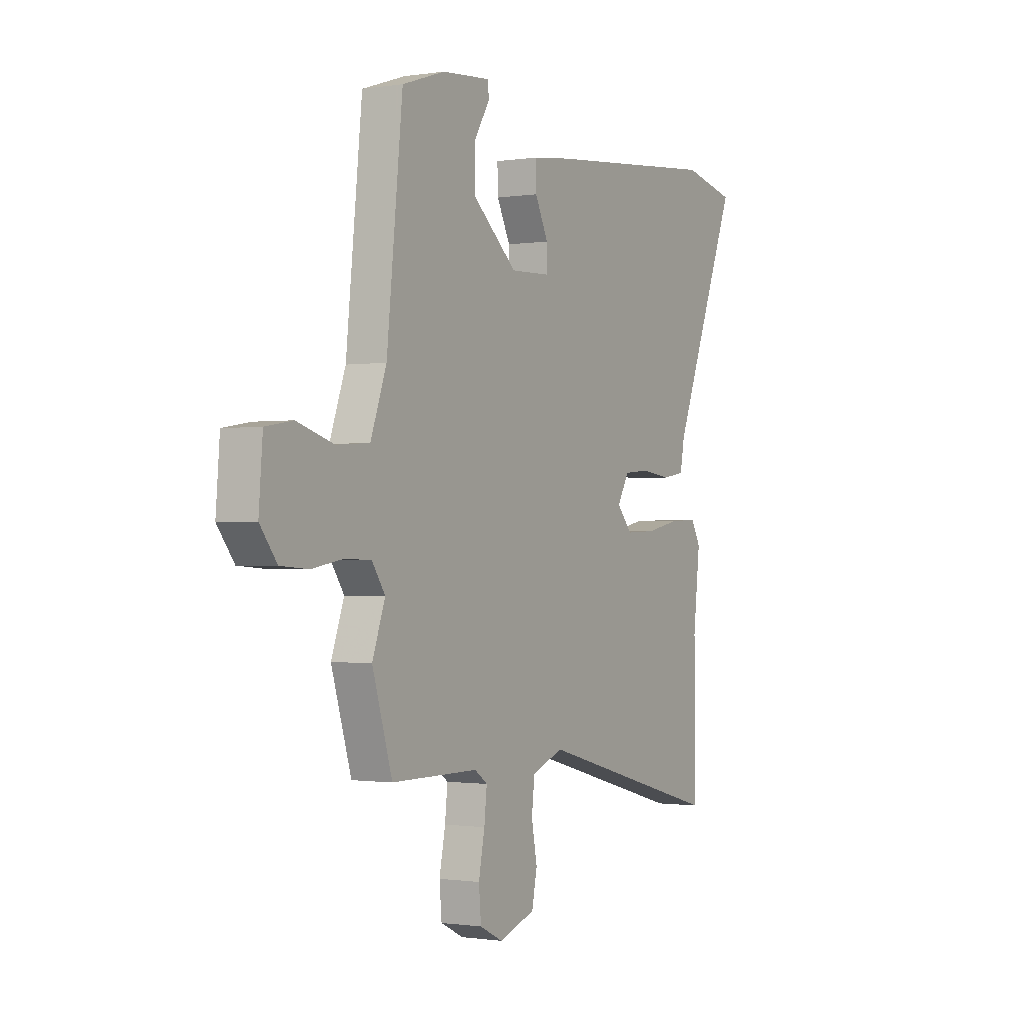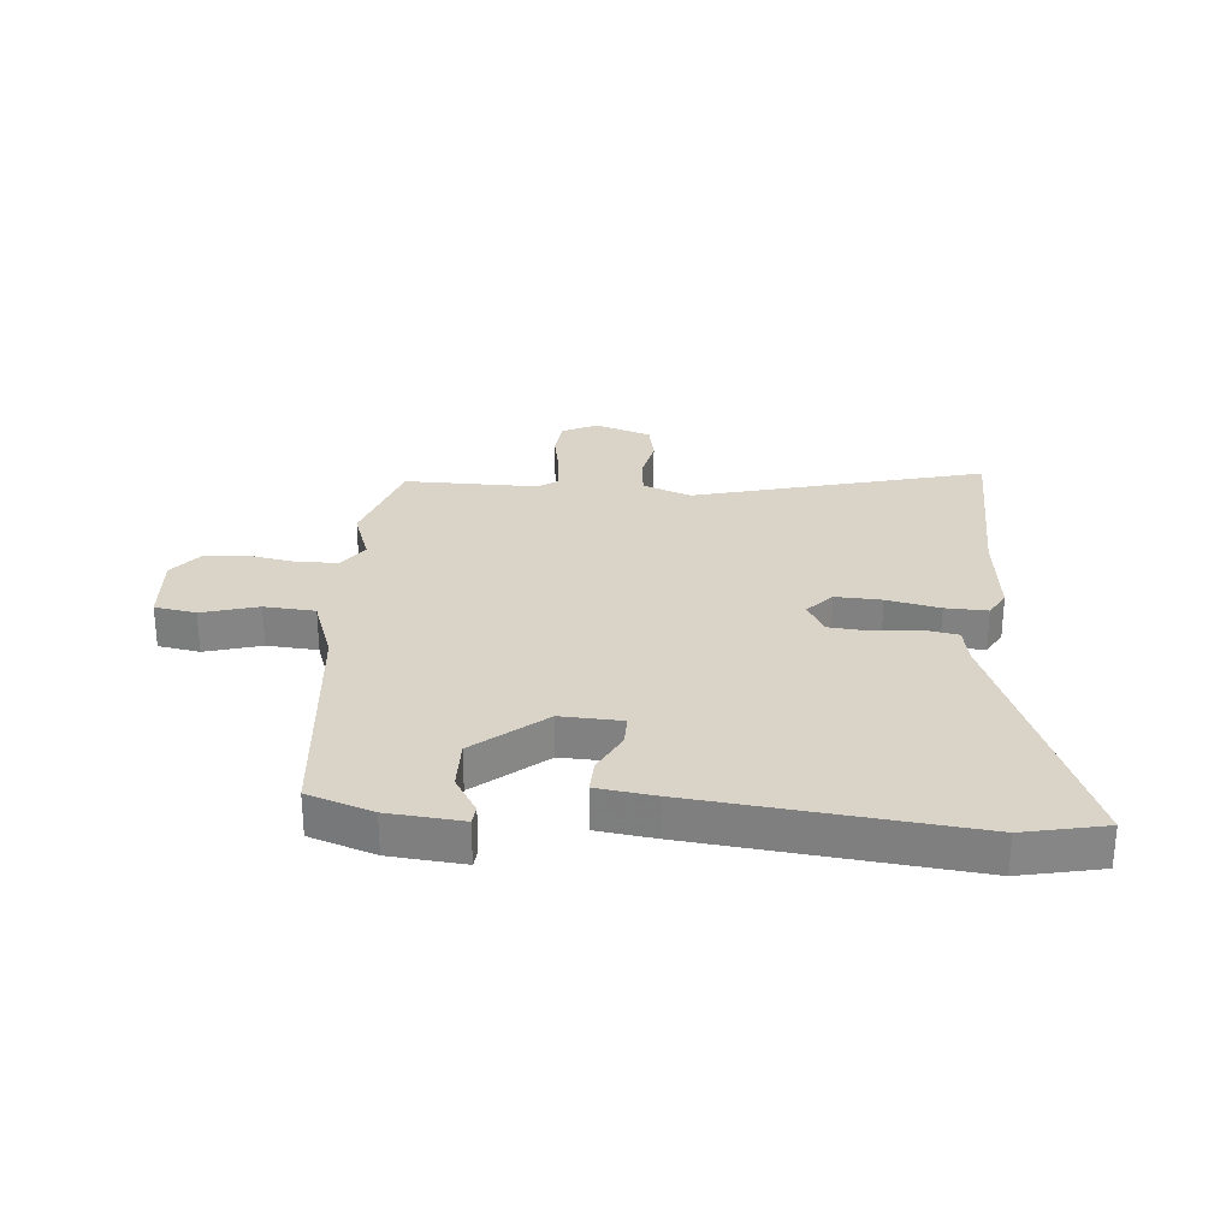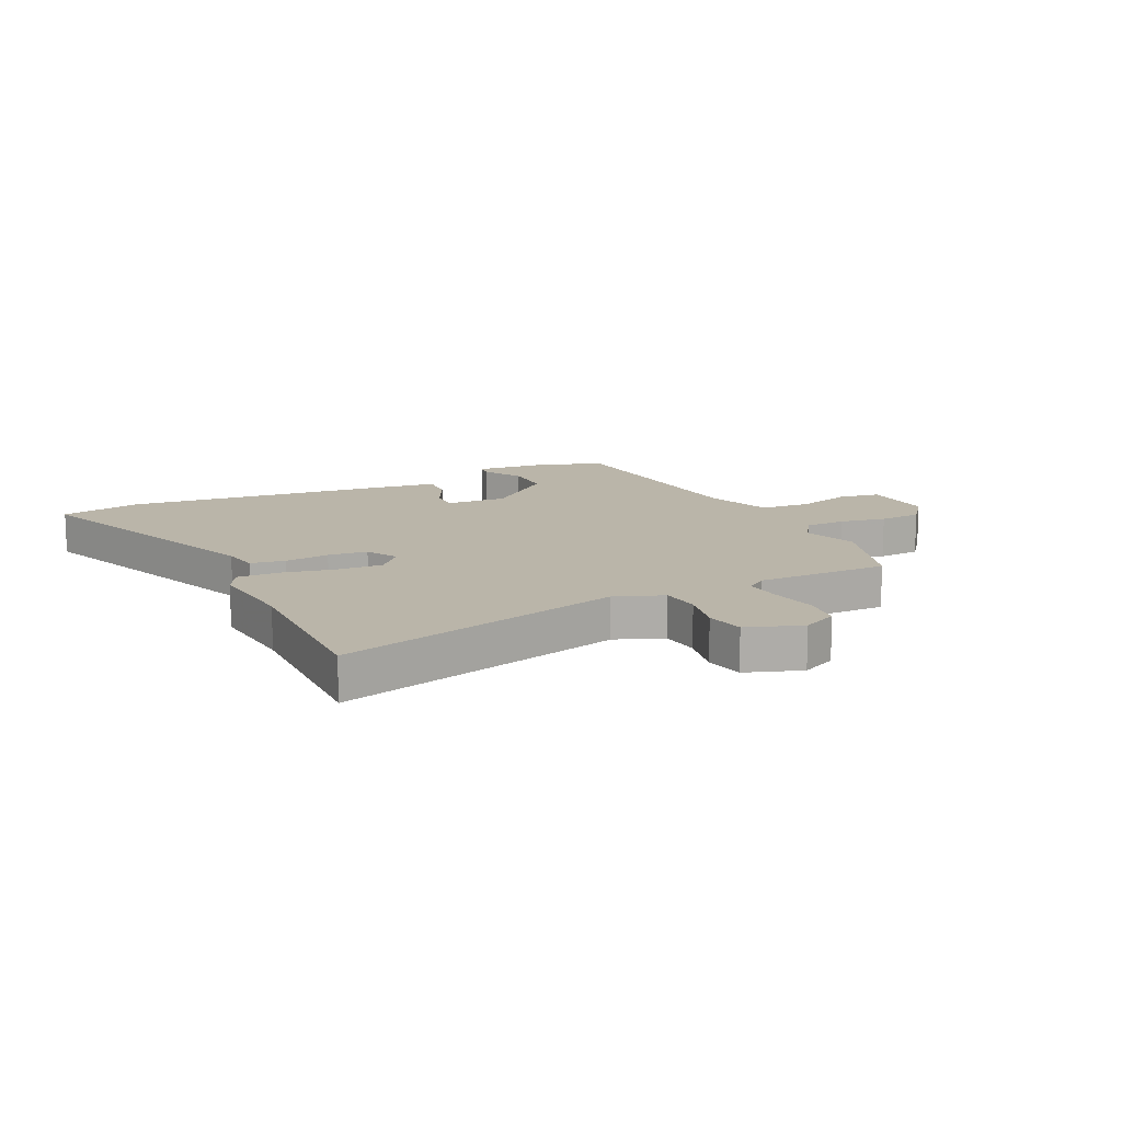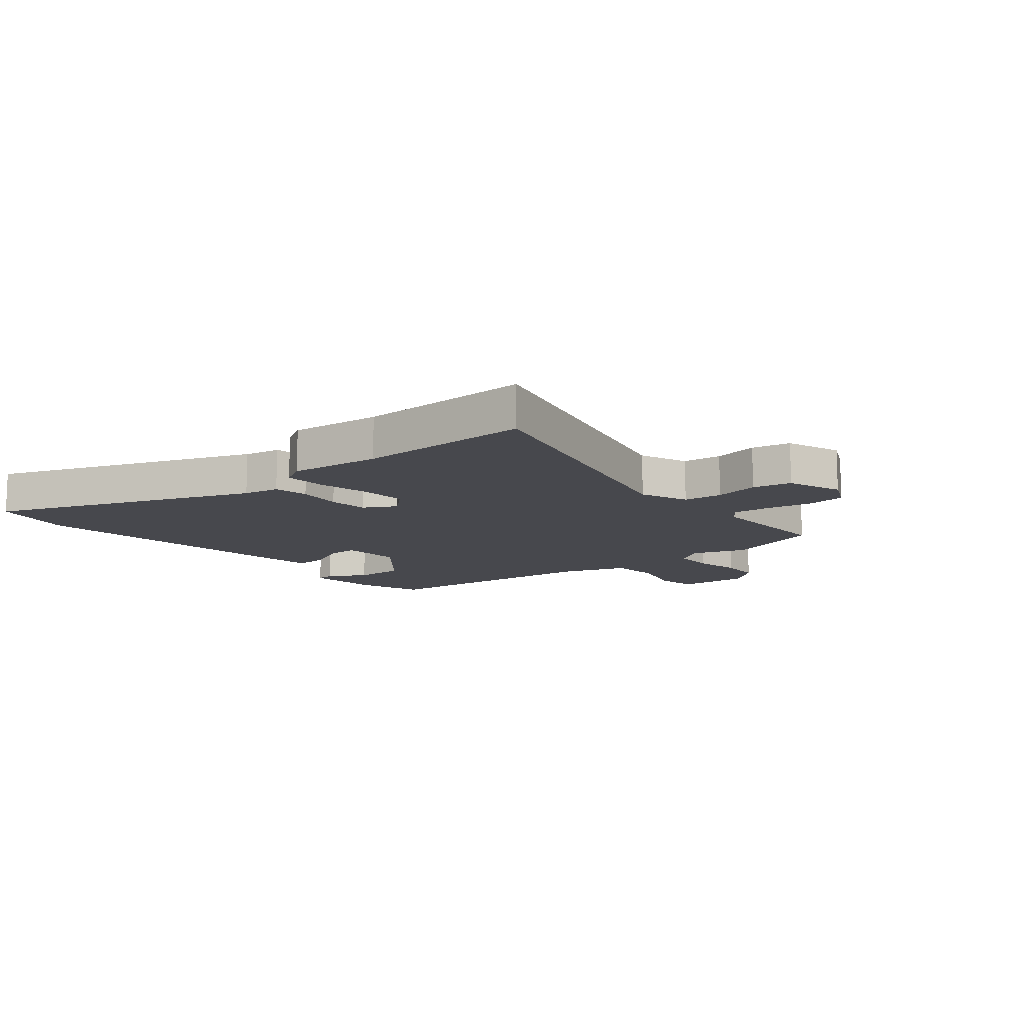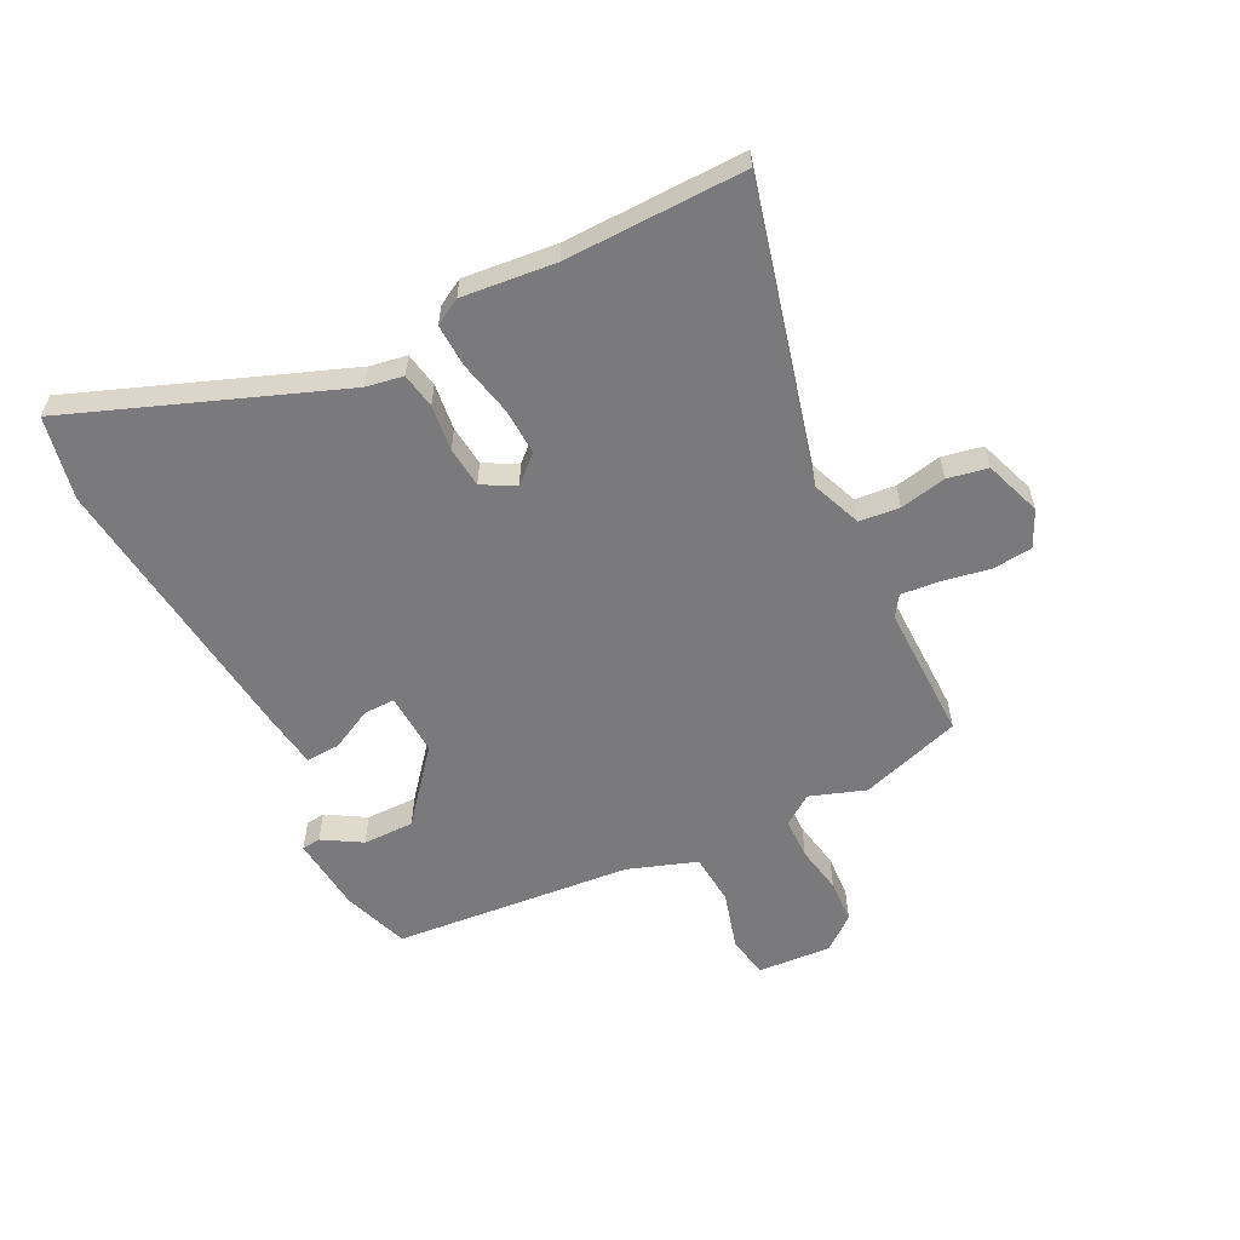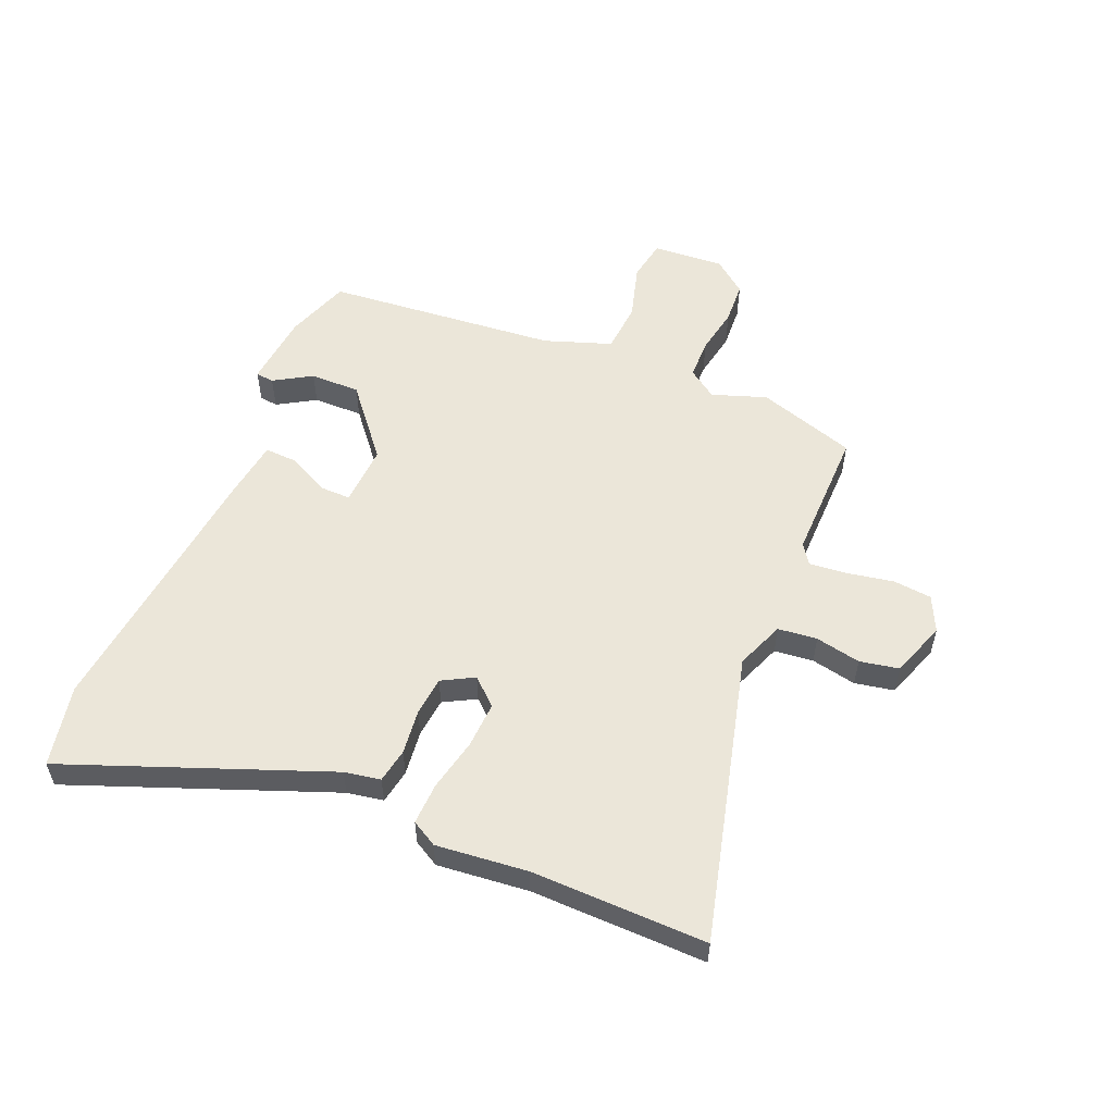
<metadata>
{"format":"obj","ext":"obj","renderer":"f3d","projection":"perspective","resolution":1024,"background":"white","views":[{"elev":-1.0,"azim":-60.1,"up":"+Z"},{"elev":28.4,"azim":5.2,"up":"+Y"},{"elev":13.5,"azim":154.6,"up":"+Y"},{"elev":-11.8,"azim":130.4,"up":"+Y"},{"elev":-58.2,"azim":117.3,"up":"+Y"},{"elev":55.2,"azim":113.4,"up":"+Y"}]}
</metadata>
<code>
v -0.497 0.07 -0.511
v -0.55 0.07 -0.339
v -0.516 0.07 -0.245
v -0.551 0.07 -0.194
v -0.621 0.07 -0.192
v -0.703 0.07 -0.206
v -0.777 0.07 -0.201
v -0.822 0.07 -0.143
v -0.812 0.07 -0.018
v -0.74 0.07 -0.006
v -0.643 0.07 -0.035
v -0.555 0.07 -0.029
v -0.513 0.07 0.087
v -0.471 0.07 0.492
v -0.358 0.07 0.53
v -0.229 0.07 0.541
v -0.226 0.07 0.509
v -0.266 0.07 0.444
v -0.268 0.07 0.357
v -0.149 0.07 0.256
v -0.043 0.07 0.26
v -0.043 0.07 0.313
v -0.078 0.07 0.384
v -0.08 0.07 0.442
v 0.022 0.07 0.455
v 0.493 0.07 0.502
v 0.634 0.07 0.471
v 0.456 0.07 0.021
v 0.444 0.07 -0.042
v 0.384 0.07 -0.052
v 0.306 0.07 -0.042
v 0.237 0.07 -0.048
v 0.206 0.07 -0.103
v 0.247 0.07 -0.149
v 0.327 0.07 -0.146
v 0.419 0.07 -0.127
v 0.492 0.07 -0.125
v 0.517 0.07 -0.17
v 0.499 0.07 -0.329
v 0.501 0.07 -0.634
v 0 0.07 -0.499
v -0.084 0.07 -0.531
v -0.092 0.07 -0.599
v -0.077 0.07 -0.678
v -0.091 0.07 -0.746
v -0.188 0.07 -0.779
v -0.249 0.07 -0.749
v -0.255 0.07 -0.681
v -0.239 0.07 -0.6
v -0.232 0.07 -0.535
v -0.266 0.07 -0.511
v -0.497 0 -0.511
v -0.55 0 -0.339
v -0.516 0 -0.245
v -0.551 0 -0.194
v -0.621 0 -0.192
v -0.703 0 -0.206
v -0.777 0 -0.201
v -0.822 0 -0.143
v -0.812 0 -0.018
v -0.74 0 -0.006
v -0.643 0 -0.035
v -0.555 0 -0.029
v -0.513 0 0.087
v -0.471 0 0.492
v -0.358 0 0.53
v -0.229 0 0.541
v -0.226 0 0.509
v -0.266 0 0.444
v -0.268 0 0.357
v -0.149 0 0.256
v -0.043 0 0.26
v -0.043 0 0.313
v -0.078 0 0.384
v -0.08 0 0.442
v 0.022 0 0.455
v 0.493 0 0.502
v 0.634 0 0.471
v 0.456 0 0.021
v 0.444 0 -0.042
v 0.384 0 -0.052
v 0.306 0 -0.042
v 0.237 0 -0.048
v 0.206 0 -0.103
v 0.247 0 -0.149
v 0.327 0 -0.146
v 0.419 0 -0.127
v 0.492 0 -0.125
v 0.517 0 -0.17
v 0.499 0 -0.329
v 0.501 0 -0.634
v 0 0 -0.499
v -0.084 0 -0.531
v -0.092 0 -0.599
v -0.077 0 -0.678
v -0.091 0 -0.746
v -0.188 0 -0.779
v -0.249 0 -0.749
v -0.255 0 -0.681
v -0.239 0 -0.6
v -0.232 0 -0.535
v -0.266 0 -0.511
f 46 47 48 49
f 46 49 50
f 43 44 45 46
f 42 43 46 50
f 41 42 50 51
f 39 40 41
f 35 36 37 38
f 34 35 38 39
f 28 29 30 31
f 28 31 32
f 27 28 32
f 26 27 32
f 25 26 32 33
f 22 23 24 25
f 21 22 25 33
f 15 16 17 18
f 13 14 15 18
f 12 13 18 19
f 8 9 10 11
f 8 11 12
f 5 6 7 8
f 4 5 8 12
f 3 4 12 19
f 34 39 41 51
f 33 34 51 1
f 20 21 33 1
f 3 19 20
f 1 2 3 20
f 100 99 98 97
f 101 100 97
f 97 96 95 94
f 101 97 94 93
f 102 101 93 92
f 92 91 90
f 89 88 87 86
f 90 89 86 85
f 82 81 80 79
f 83 82 79
f 83 79 78
f 83 78 77
f 84 83 77 76
f 76 75 74 73
f 84 76 73 72
f 69 68 67 66
f 69 66 65 64
f 70 69 64 63
f 62 61 60 59
f 63 62 59
f 59 58 57 56
f 63 59 56 55
f 70 63 55 54
f 102 92 90 85
f 52 102 85 84
f 52 84 72 71
f 71 70 54
f 71 54 53 52
f 1 52 53 2
f 2 53 54 3
f 3 54 55 4
f 4 55 56 5
f 5 56 57 6
f 6 57 58 7
f 7 58 59 8
f 8 59 60 9
f 9 60 61 10
f 10 61 62 11
f 11 62 63 12
f 12 63 64 13
f 13 64 65 14
f 14 65 66 15
f 15 66 67 16
f 16 67 68 17
f 17 68 69 18
f 18 69 70 19
f 19 70 71 20
f 20 71 72 21
f 21 72 73 22
f 22 73 74 23
f 23 74 75 24
f 24 75 76 25
f 25 76 77 26
f 26 77 78 27
f 27 78 79 28
f 28 79 80 29
f 29 80 81 30
f 30 81 82 31
f 31 82 83 32
f 32 83 84 33
f 33 84 85 34
f 34 85 86 35
f 35 86 87 36
f 36 87 88 37
f 37 88 89 38
f 38 89 90 39
f 39 90 91 40
f 40 91 92 41
f 41 92 93 42
f 42 93 94 43
f 43 94 95 44
f 44 95 96 45
f 45 96 97 46
f 46 97 98 47
f 47 98 99 48
f 48 99 100 49
f 49 100 101 50
f 50 101 102 51
f 51 102 52 1

</code>
